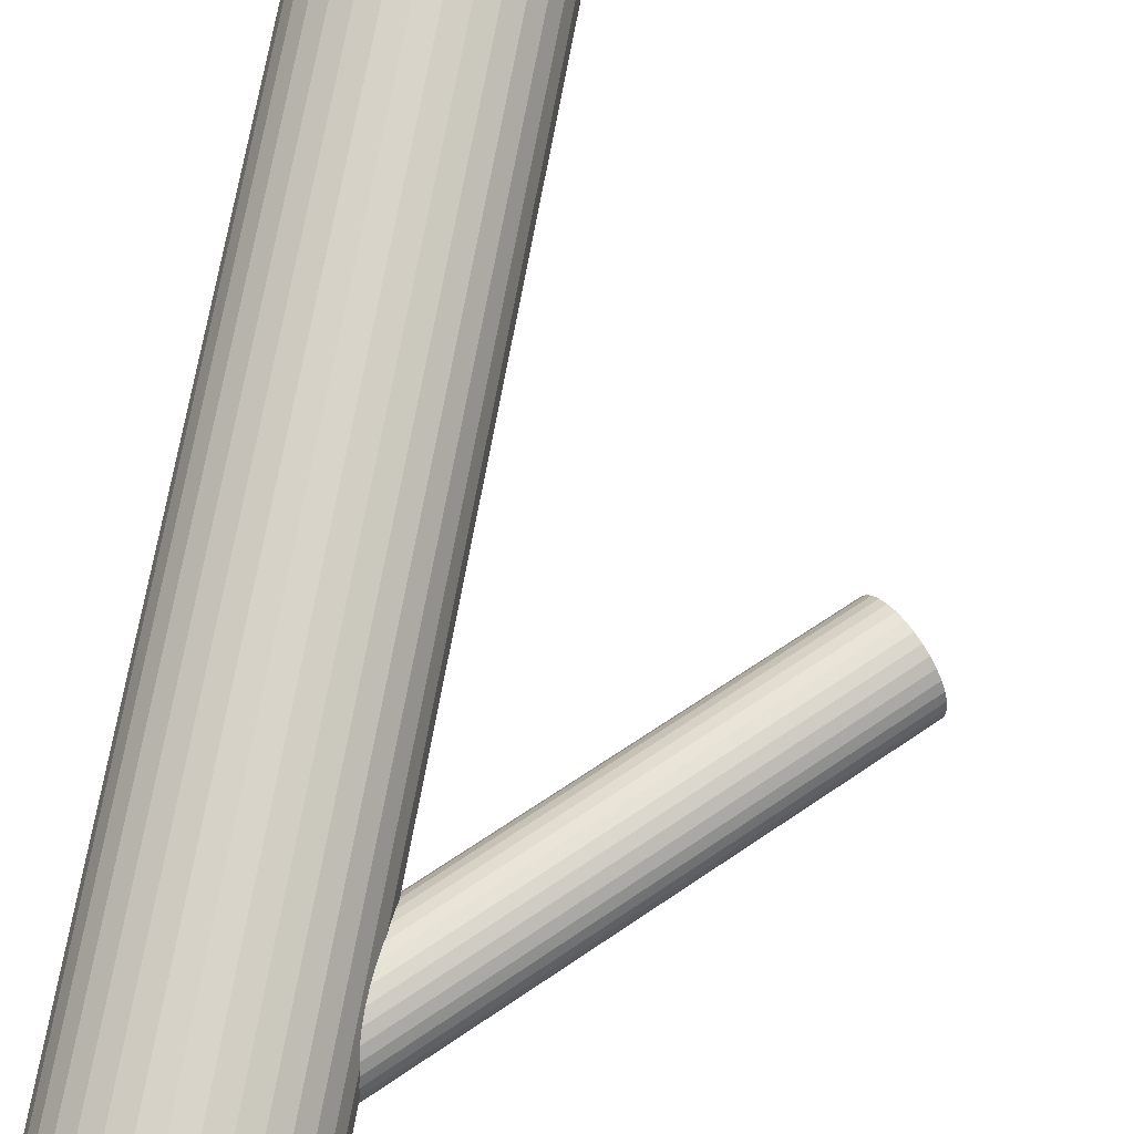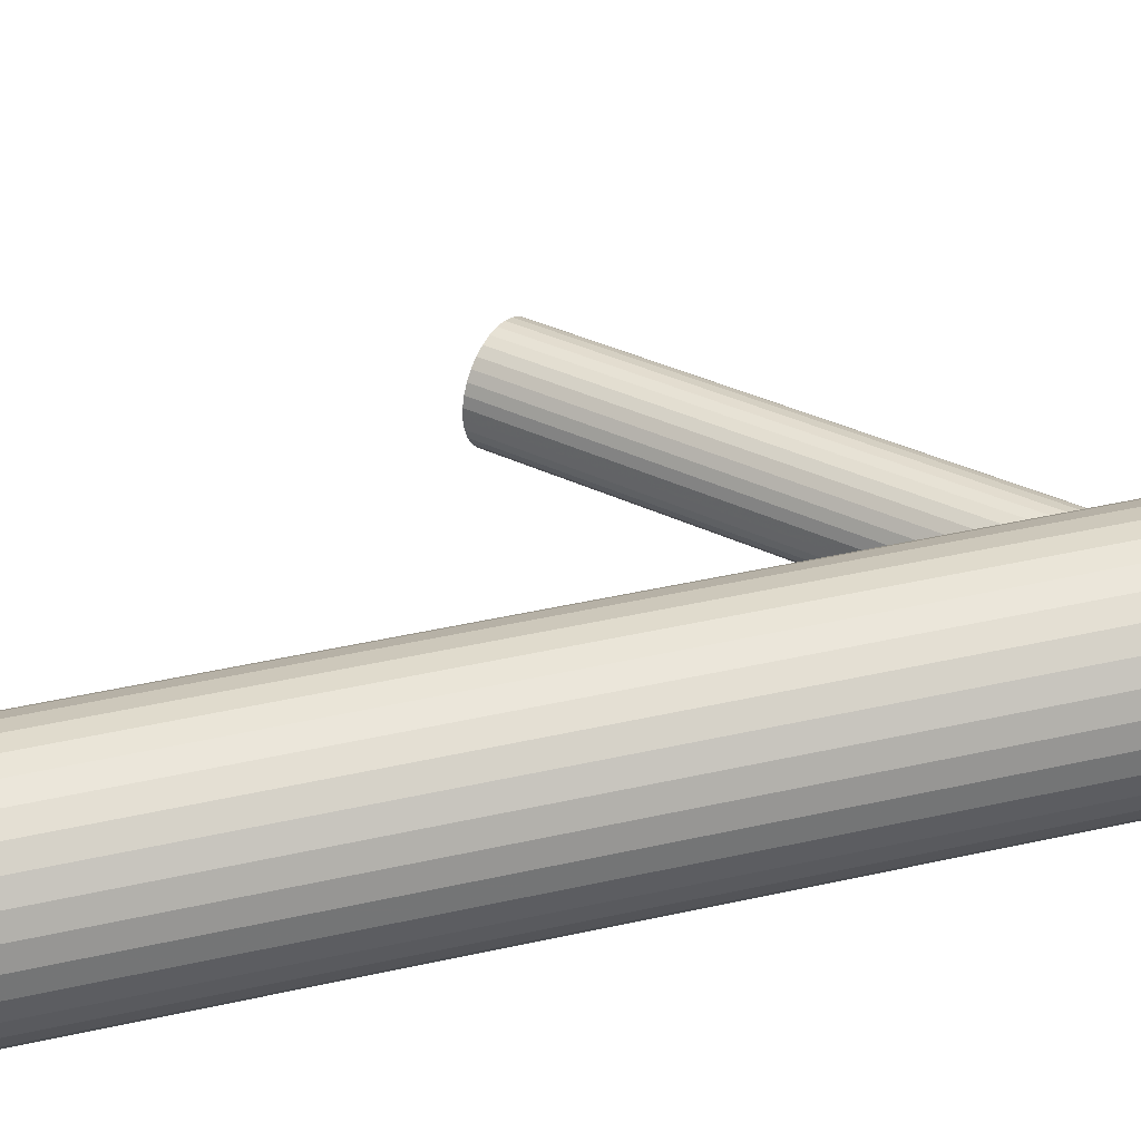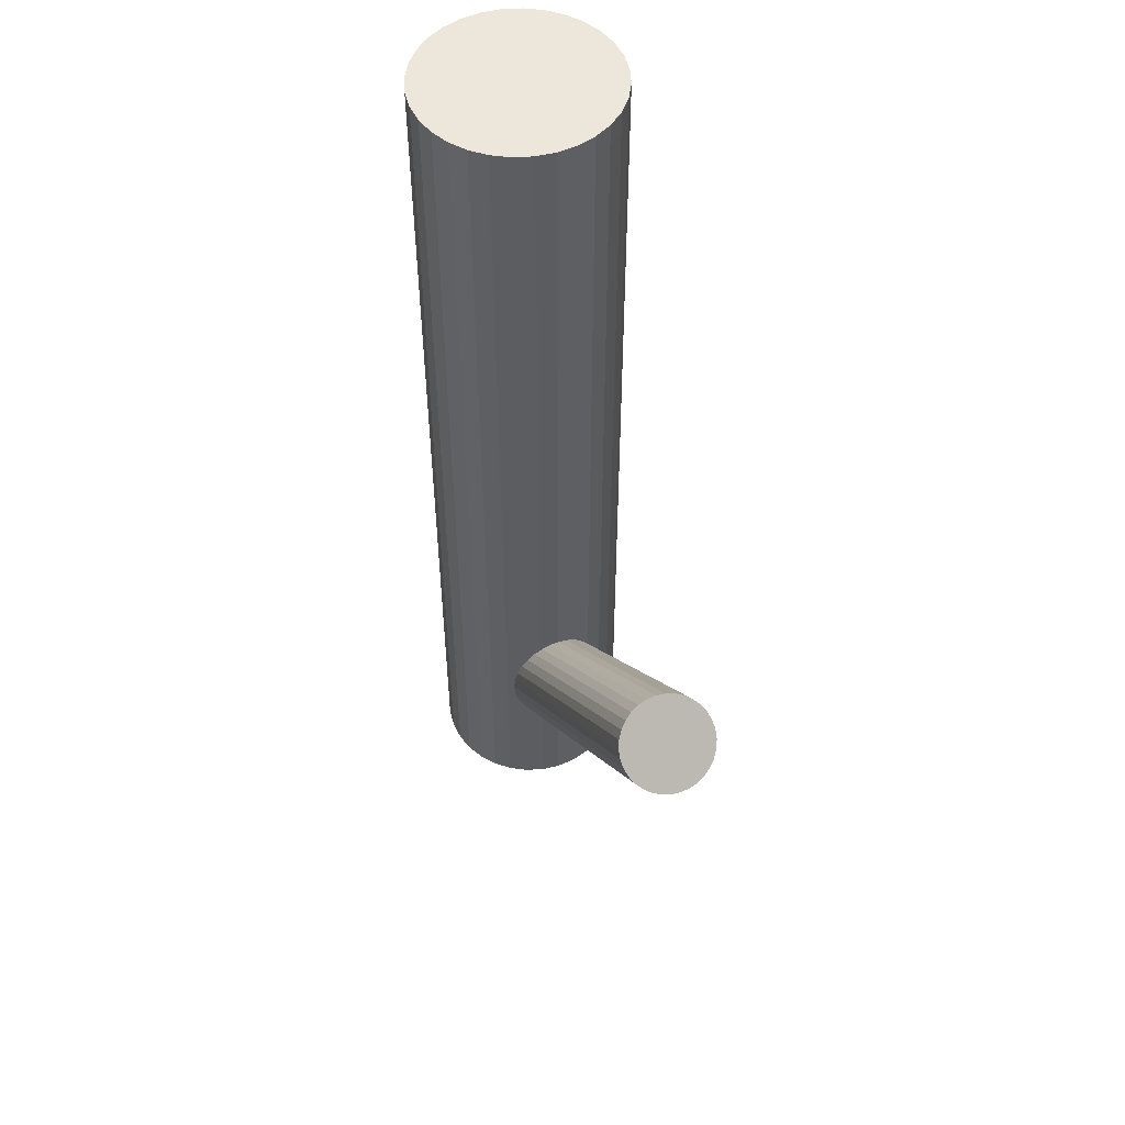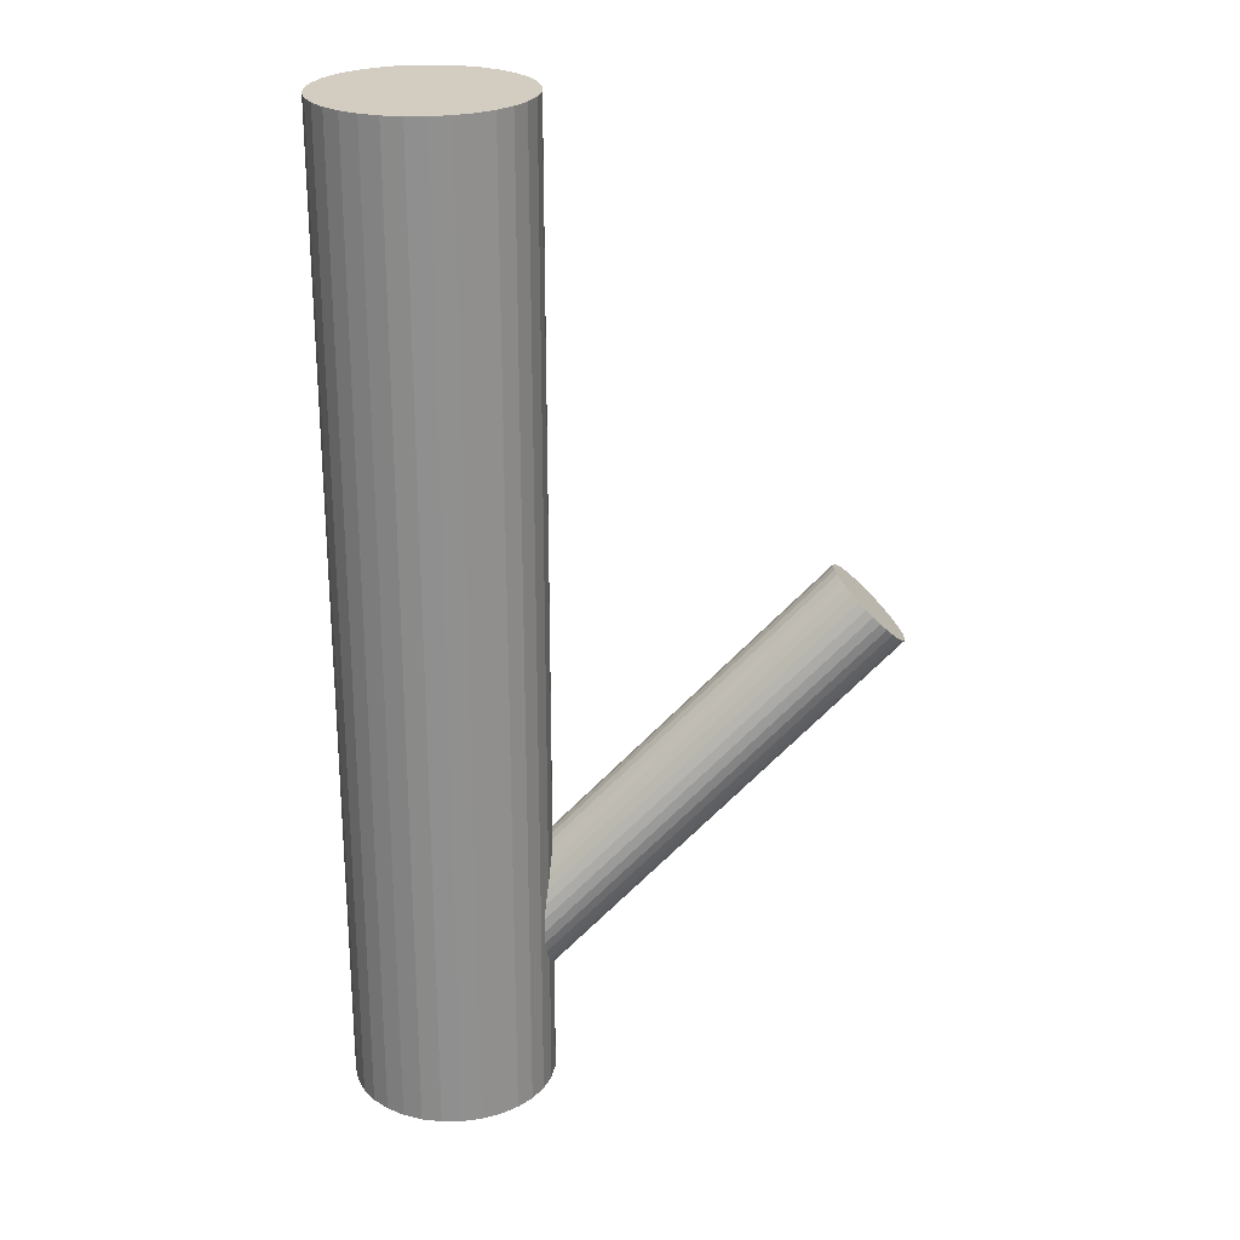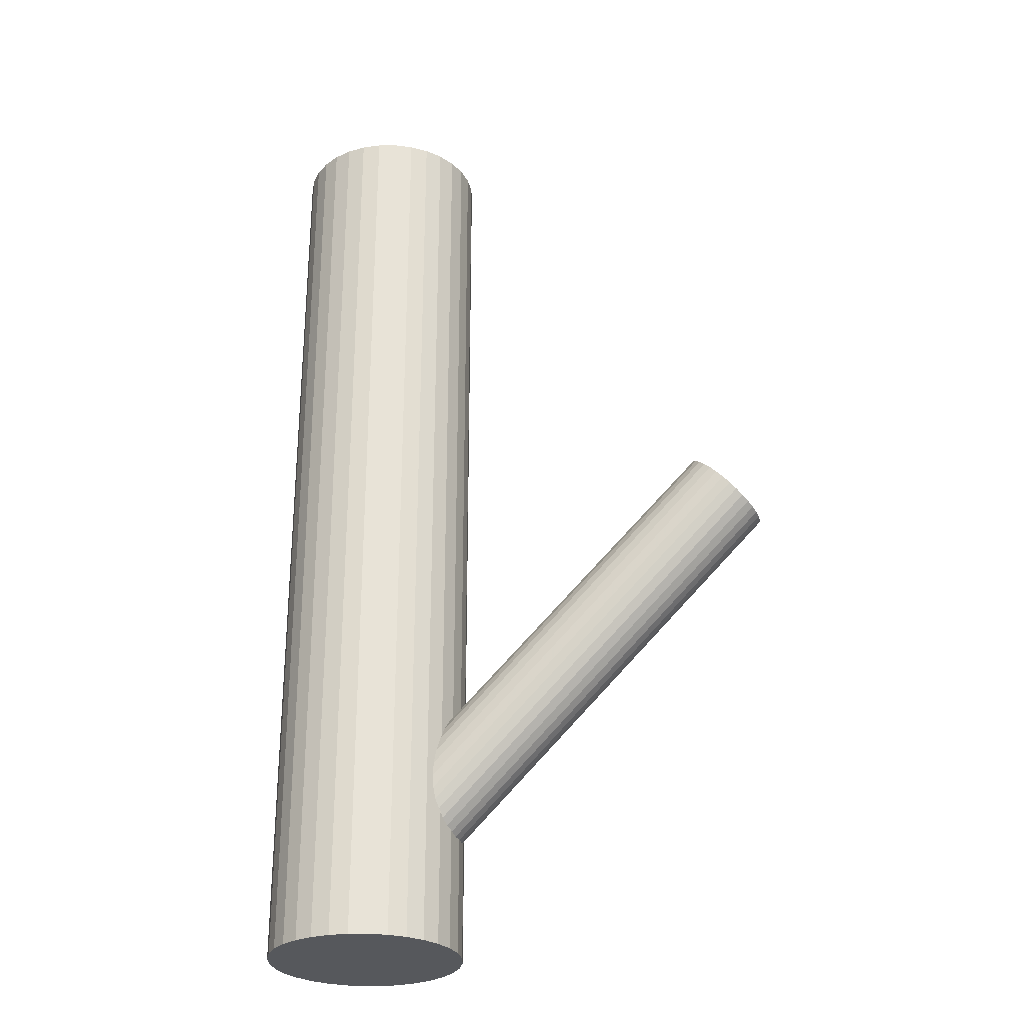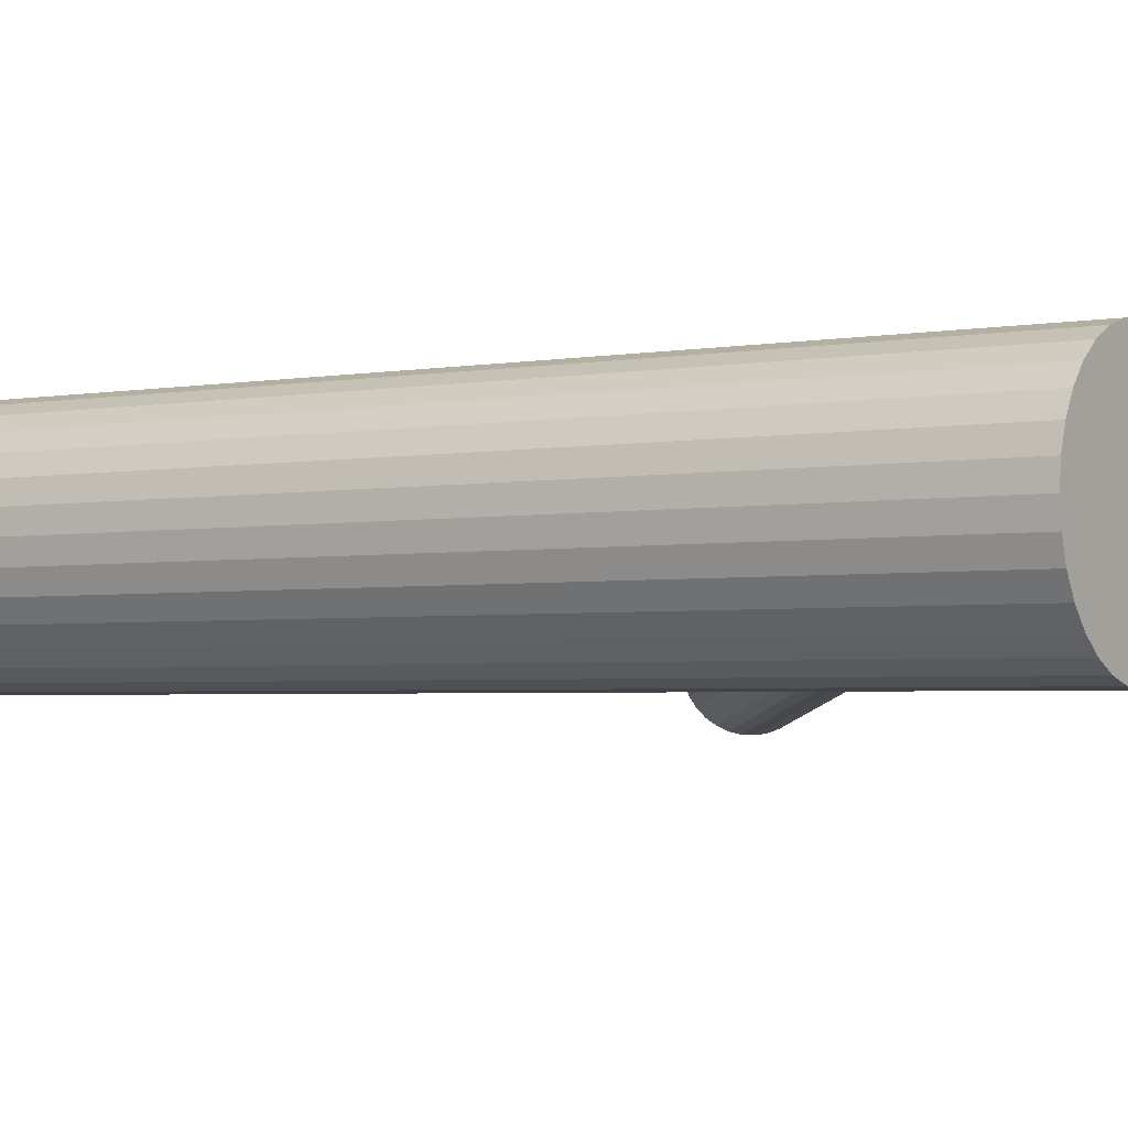
<metadata>
{"format":"obj","ext":"obj","renderer":"f3d","projection":"perspective","resolution":1024,"background":"white","views":[{"elev":75.3,"azim":-169.4,"up":"+Y"},{"elev":51.2,"azim":76.7,"up":"+Y"},{"elev":52.3,"azim":-99.0,"up":"+Z"},{"elev":24.7,"azim":-175.5,"up":"+Z"},{"elev":-28.1,"azim":-151.4,"up":"+Z"},{"elev":-2.6,"azim":124.3,"up":"+Y"}]}
</metadata>
<code>
v 0.1573 -0.03063 -0.4278
v -0.2711 -0.06459 -0.03899
v -0.1995 -0.07977 0.02944
v -0.2633 -0.0927 -0.03695
v -0.2695 -0.04575 -0.03363
v 0.1791 0.05921 -0.3879
v 0.06542 0.01429 -0.5
v 0.06542 0.01429 0.5
v 0.1363 -0.002198 -0.4431
v -0.2178 -0.02751 0.02165
v 0.1782 -0.03506 -0.4078
v -0.2006 -0.06036 0.03218
v 0.1652 0.06405 -0.4008
v 0.1722 0.06256 -0.3941
v 0.2691 0.03435 -0.5
v 0.2691 0.03435 0.5
v 0.2691 -0.005771 -0.5
v 0.2691 -0.005771 0.5
v -0.2584 -0.1006 -0.03363
v 0.1324 0.01706 -0.4431
v 0.204 0.001868 -0.3746
v -0.2187 -0.1144 0.003257
v 0.1401 -0.01106 -0.441
v -0.2667 -0.03741 -0.02916
v 0.1111 0.09979 -0.5
v 0.1111 0.09979 0.5
v 0.1111 -0.07121 -0.5
v 0.1111 -0.07121 0.5
v 0.134 0.03589 -0.4377
v -0.2128 -0.1103 0.009997
v -0.2352 -0.06735 -0.003753
v -0.2627 -0.03021 -0.02371
v -0.2077 -0.1045 0.01621
v -0.2577 -0.02444 -0.0175
v 0.1856 0.05413 -0.3824
v 0.2028 0.02128 -0.3719
v 0.08275 0.07142 -0.5
v 0.08275 0.07142 0.5
v 0.08275 -0.04284 -0.5
v 0.08275 -0.04284 0.5
v 0.145 -0.01894 -0.4377
v -0.2518 -0.02032 -0.01076
v -0.2037 -0.0973 0.02165
v 0.1848 -0.03274 -0.4008
v 0.1367 0.04424 -0.4332
v 0.1482 -0.08656 -0.5
v 0.1482 -0.08656 0.5
v 0.1482 0.1151 -0.5
v 0.1482 0.1151 0.5
v -0.212 -0.03412 0.02612
v 0.241 0.087 -0.5
v 0.241 0.087 0.5
v 0.241 -0.05842 -0.5
v 0.241 -0.05842 0.5
v 0.2632 -0.02506 -0.5
v 0.2632 -0.02506 0.5
v 0.2632 0.05364 -0.5
v 0.2632 0.05364 0.5
v -0.2698 -0.07435 -0.03968
v 0.1289 0.1093 -0.5
v 0.1289 0.1093 0.5
v 0.1289 -0.08071 -0.5
v 0.1289 -0.08071 0.5
v 0.1957 -0.02285 -0.3879
v 0.1682 0.1171 -0.5
v 0.1682 0.1171 0.5
v 0.1682 -0.08854 -0.5
v 0.1682 -0.08854 0.5
v 0.1682 0.01429 -0.4078
v 0.1682 0.01429 -0.5
v 0.1682 0.01429 0.5
v -0.2526 -0.1072 -0.02916
v 0.1907 -0.02862 -0.3941
v 0.1458 0.0572 -0.4216
v 0.1407 0.05143 -0.4278
v 0.2076 0.1093 -0.5
v 0.2076 0.1093 0.5
v 0.2076 -0.08071 -0.5
v 0.2076 -0.08071 0.5
v -0.2009 -0.08895 0.02612
v 0.07324 -0.02506 -0.5
v 0.07324 -0.02506 0.5
v 0.07324 0.05364 -0.5
v 0.07324 0.05364 0.5
v 0.09553 0.087 -0.5
v 0.09553 0.087 0.5
v 0.09553 -0.05842 -0.5
v 0.09553 -0.05842 0.5
v 0.1883 -0.08656 -0.5
v 0.1883 -0.08656 0.5
v 0.1883 0.1151 -0.5
v 0.1883 0.1151 0.5
v 0.1997 -0.01566 -0.3824
v -0.2071 -0.04201 0.02944
v 0.1517 0.06132 -0.4148
v -0.271 -0.05493 -0.03695
v -0.1994 -0.07012 0.03149
v 0.1914 0.04752 -0.3779
v 0.2537 0.07142 -0.5
v 0.2537 0.07142 0.5
v 0.2537 -0.04284 -0.5
v 0.2537 -0.04284 0.5
v 0.1337 0.007295 -0.4437
v -0.2392 -0.1156 -0.0175
v -0.2322 -0.1171 -0.01076
v -0.2452 -0.01801 -0.003753
v 0.1509 -0.02555 -0.4332
v -0.2033 -0.05087 0.03149
v -0.2461 -0.1123 -0.02371
v 0.2025 -0.007309 -0.3779
v 0.2254 0.09979 -0.5
v 0.2254 0.09979 0.5
v 0.2254 -0.07121 -0.5
v 0.2254 -0.07121 0.5
v 0.1964 0.03964 -0.3746
v 0.1325 0.02671 -0.441
v -0.2243 -0.02244 0.01621
v 0.2041 0.01152 -0.3726
v 0.06739 0.03435 -0.5
v 0.06739 0.03435 0.5
v 0.06739 -0.005771 -0.5
v 0.06739 -0.005771 0.5
v 0.1642 -0.03398 -0.4216
v 0.1713 -0.03547 -0.4148
v -0.2672 -0.08384 -0.03899
v -0.2252 -0.1167 -0.003753
v 0.1583 0.06364 -0.4078
v 0.2002 0.03078 -0.3726
v -0.2383 -0.01759 0.003257
v 0.2711 0.01429 -0.5
v 0.2711 0.01429 0.5
v -0.2312 -0.01909 0.009997
f 130 70 15
f 130 15 131
f 131 15 16
f 131 16 71
f 15 70 57
f 15 57 16
f 16 57 58
f 16 58 71
f 57 70 99
f 57 99 58
f 58 99 100
f 58 100 71
f 99 70 51
f 99 51 100
f 100 51 52
f 100 52 71
f 51 70 111
f 51 111 52
f 52 111 112
f 52 112 71
f 111 70 76
f 111 76 112
f 112 76 77
f 112 77 71
f 76 70 91
f 76 91 77
f 77 91 92
f 77 92 71
f 91 70 65
f 91 65 92
f 92 65 66
f 92 66 71
f 65 70 48
f 65 48 66
f 66 48 49
f 66 49 71
f 48 70 60
f 48 60 49
f 49 60 61
f 49 61 71
f 60 70 25
f 60 25 61
f 61 25 26
f 61 26 71
f 25 70 85
f 25 85 26
f 26 85 86
f 26 86 71
f 85 70 37
f 85 37 86
f 86 37 38
f 86 38 71
f 37 70 83
f 37 83 38
f 38 83 84
f 38 84 71
f 83 70 119
f 83 119 84
f 84 119 120
f 84 120 71
f 119 70 7
f 119 7 120
f 120 7 8
f 120 8 71
f 7 70 121
f 7 121 8
f 8 121 122
f 8 122 71
f 121 70 81
f 121 81 122
f 122 81 82
f 122 82 71
f 81 70 39
f 81 39 82
f 82 39 40
f 82 40 71
f 39 70 87
f 39 87 40
f 40 87 88
f 40 88 71
f 87 70 27
f 87 27 88
f 88 27 28
f 88 28 71
f 27 70 62
f 27 62 28
f 28 62 63
f 28 63 71
f 62 70 46
f 62 46 63
f 63 46 47
f 63 47 71
f 46 70 67
f 46 67 47
f 47 67 68
f 47 68 71
f 67 70 89
f 67 89 68
f 68 89 90
f 68 90 71
f 89 70 78
f 89 78 90
f 90 78 79
f 90 79 71
f 78 70 113
f 78 113 79
f 79 113 114
f 79 114 71
f 113 70 53
f 113 53 114
f 114 53 54
f 114 54 71
f 53 70 101
f 53 101 54
f 54 101 102
f 54 102 71
f 101 70 55
f 101 55 102
f 102 55 56
f 102 56 71
f 55 70 17
f 55 17 56
f 56 17 18
f 56 18 71
f 17 70 130
f 17 130 18
f 18 130 131
f 18 131 71
f 11 69 44
f 11 44 126
f 126 44 22
f 126 22 31
f 44 69 73
f 44 73 22
f 22 73 30
f 22 30 31
f 73 69 64
f 73 64 30
f 30 64 33
f 30 33 31
f 64 69 93
f 64 93 33
f 33 93 43
f 33 43 31
f 93 69 110
f 93 110 43
f 43 110 80
f 43 80 31
f 110 69 21
f 110 21 80
f 80 21 3
f 80 3 31
f 21 69 118
f 21 118 3
f 3 118 97
f 3 97 31
f 118 69 36
f 118 36 97
f 97 36 12
f 97 12 31
f 36 69 128
f 36 128 12
f 12 128 108
f 12 108 31
f 128 69 115
f 128 115 108
f 108 115 94
f 108 94 31
f 115 69 98
f 115 98 94
f 94 98 50
f 94 50 31
f 98 69 35
f 98 35 50
f 50 35 10
f 50 10 31
f 35 69 6
f 35 6 10
f 10 6 117
f 10 117 31
f 6 69 14
f 6 14 117
f 117 14 132
f 117 132 31
f 14 69 13
f 14 13 132
f 132 13 129
f 132 129 31
f 13 69 127
f 13 127 129
f 129 127 106
f 129 106 31
f 127 69 95
f 127 95 106
f 106 95 42
f 106 42 31
f 95 69 74
f 95 74 42
f 42 74 34
f 42 34 31
f 74 69 75
f 74 75 34
f 34 75 32
f 34 32 31
f 75 69 45
f 75 45 32
f 32 45 24
f 32 24 31
f 45 69 29
f 45 29 24
f 24 29 5
f 24 5 31
f 29 69 116
f 29 116 5
f 5 116 96
f 5 96 31
f 116 69 20
f 116 20 96
f 96 20 2
f 96 2 31
f 20 69 103
f 20 103 2
f 2 103 59
f 2 59 31
f 103 69 9
f 103 9 59
f 59 9 125
f 59 125 31
f 9 69 23
f 9 23 125
f 125 23 4
f 125 4 31
f 23 69 41
f 23 41 4
f 4 41 19
f 4 19 31
f 41 69 107
f 41 107 19
f 19 107 72
f 19 72 31
f 107 69 1
f 107 1 72
f 72 1 109
f 72 109 31
f 1 69 123
f 1 123 109
f 109 123 104
f 109 104 31
f 123 69 124
f 123 124 104
f 104 124 105
f 104 105 31
f 124 69 11
f 124 11 105
f 105 11 126
f 105 126 31

</code>
